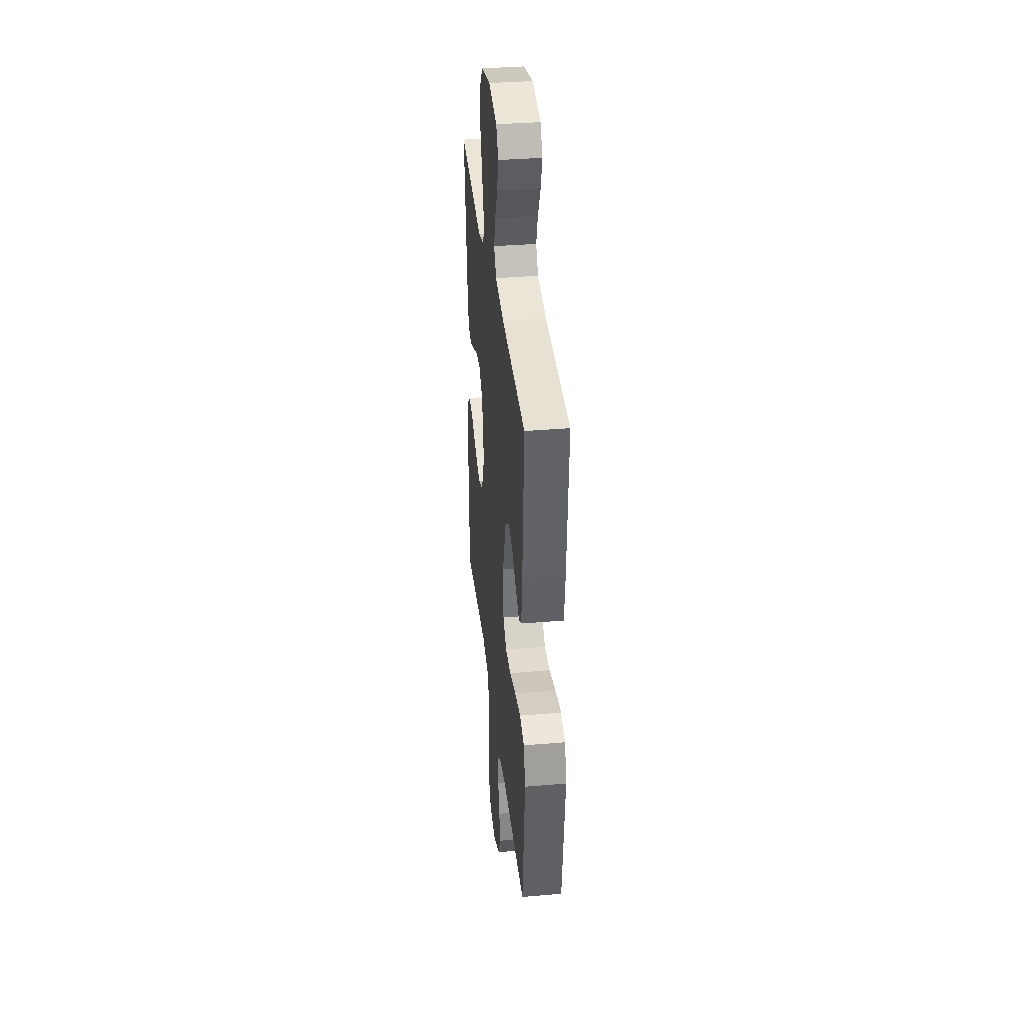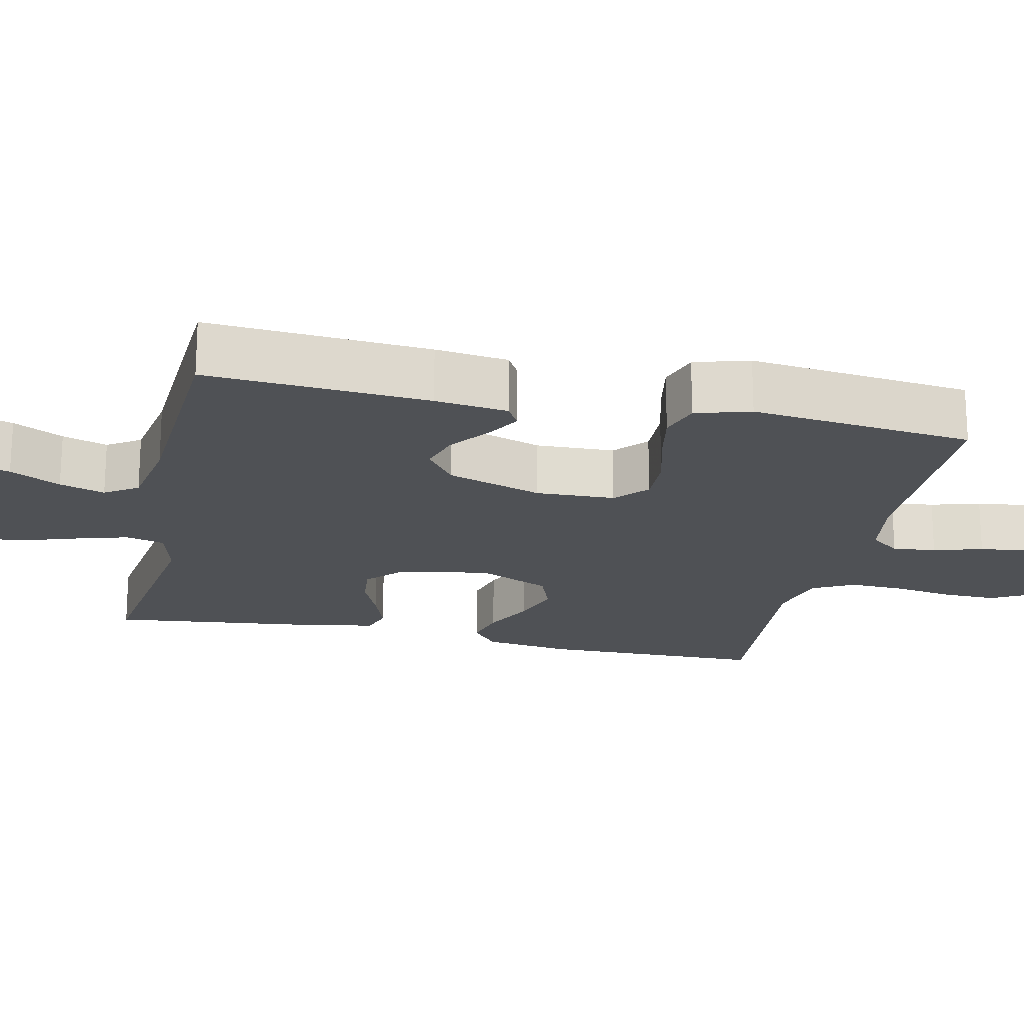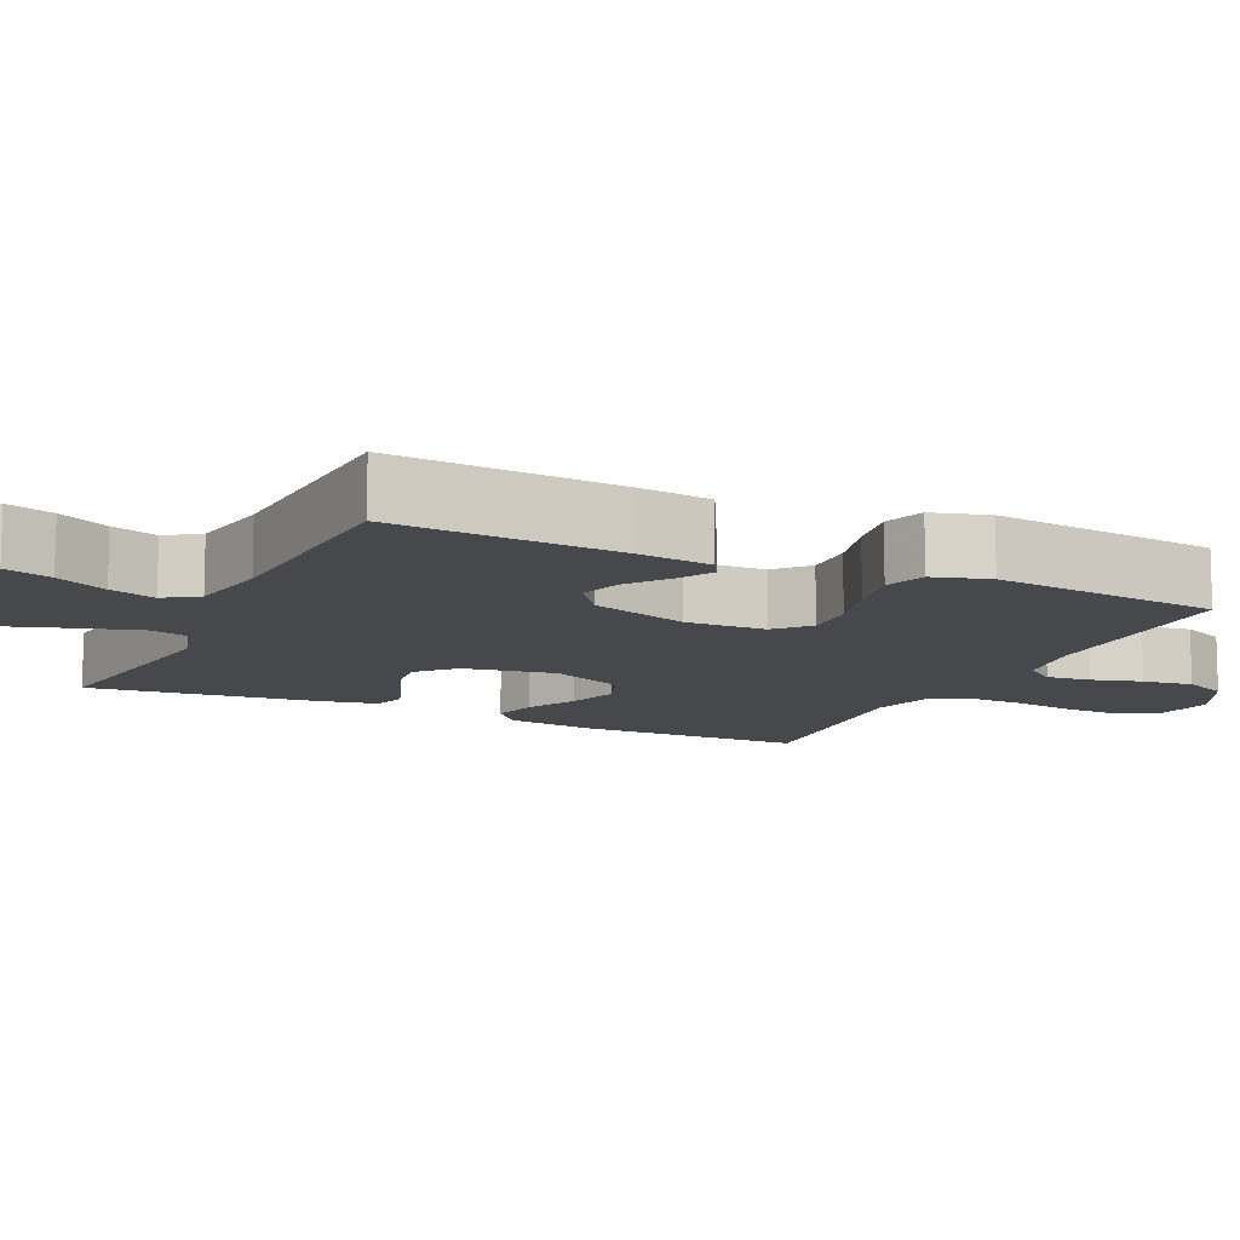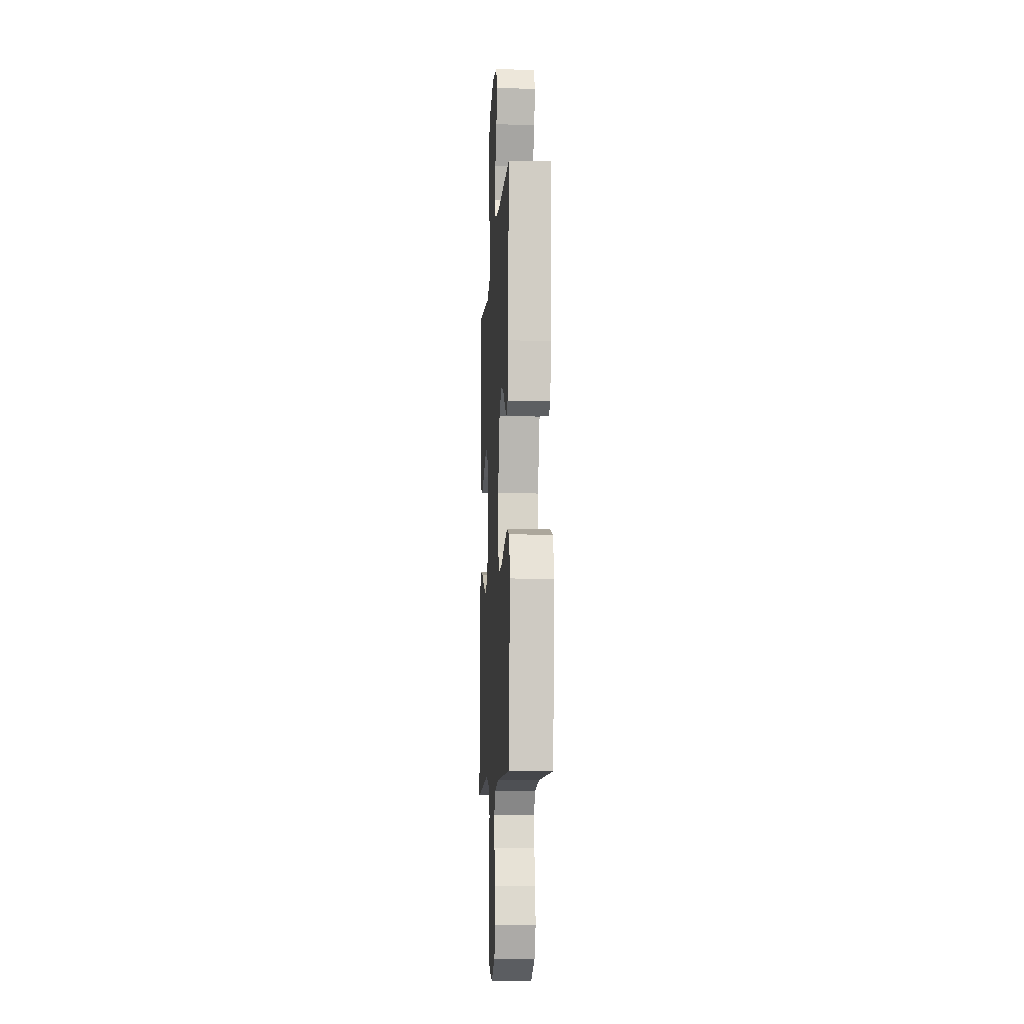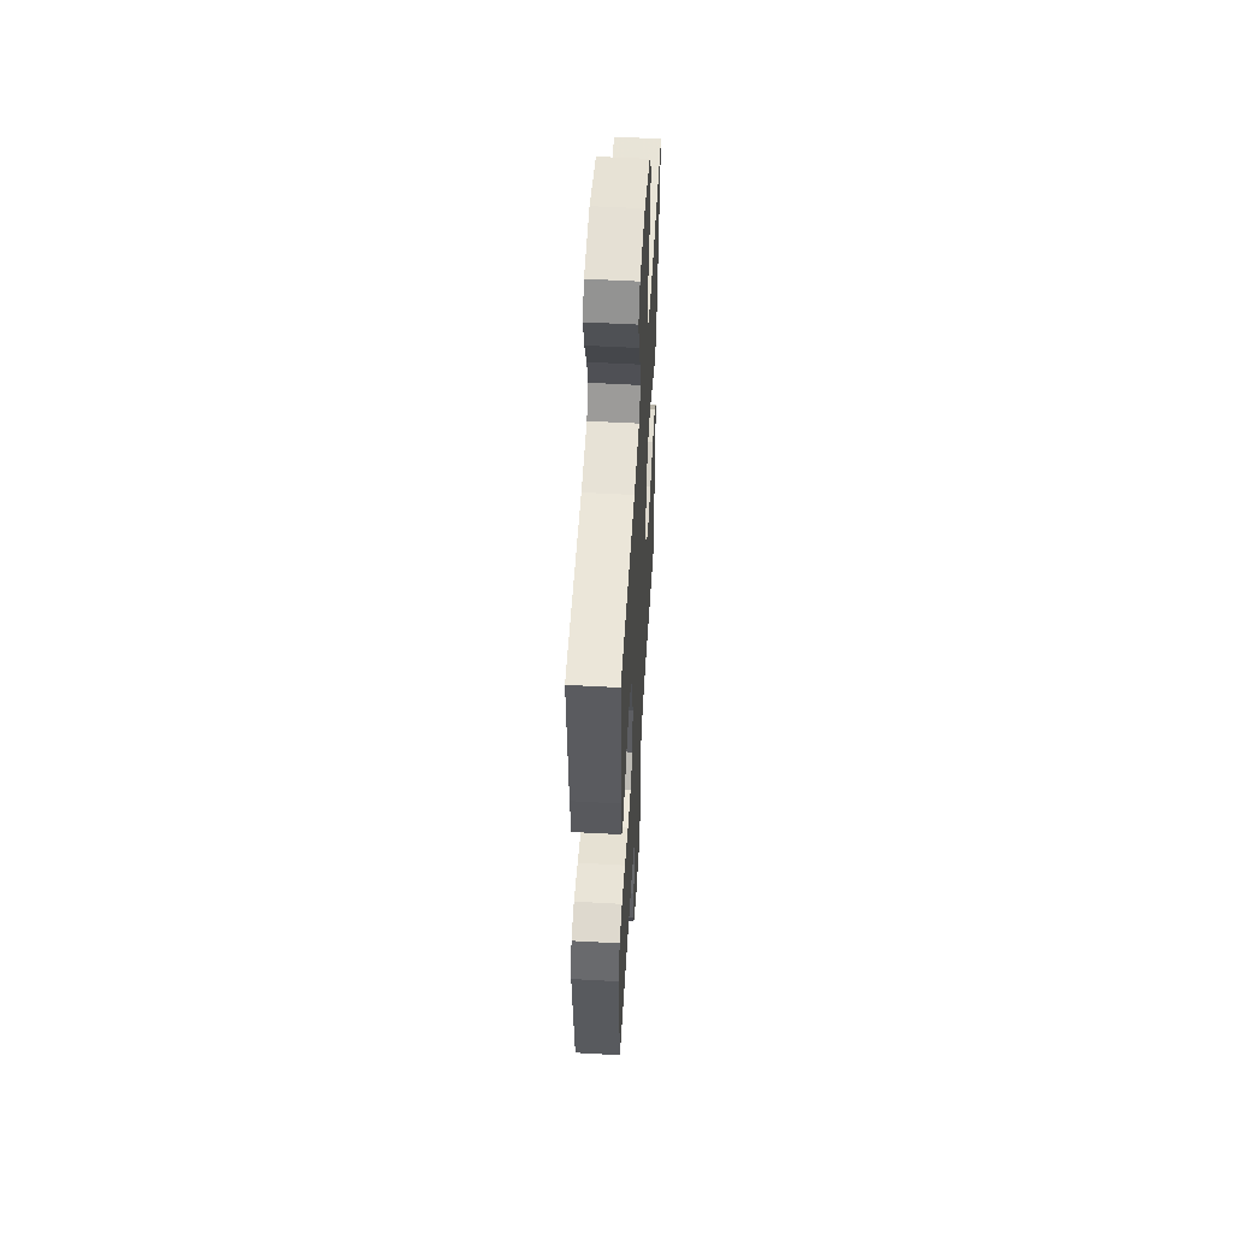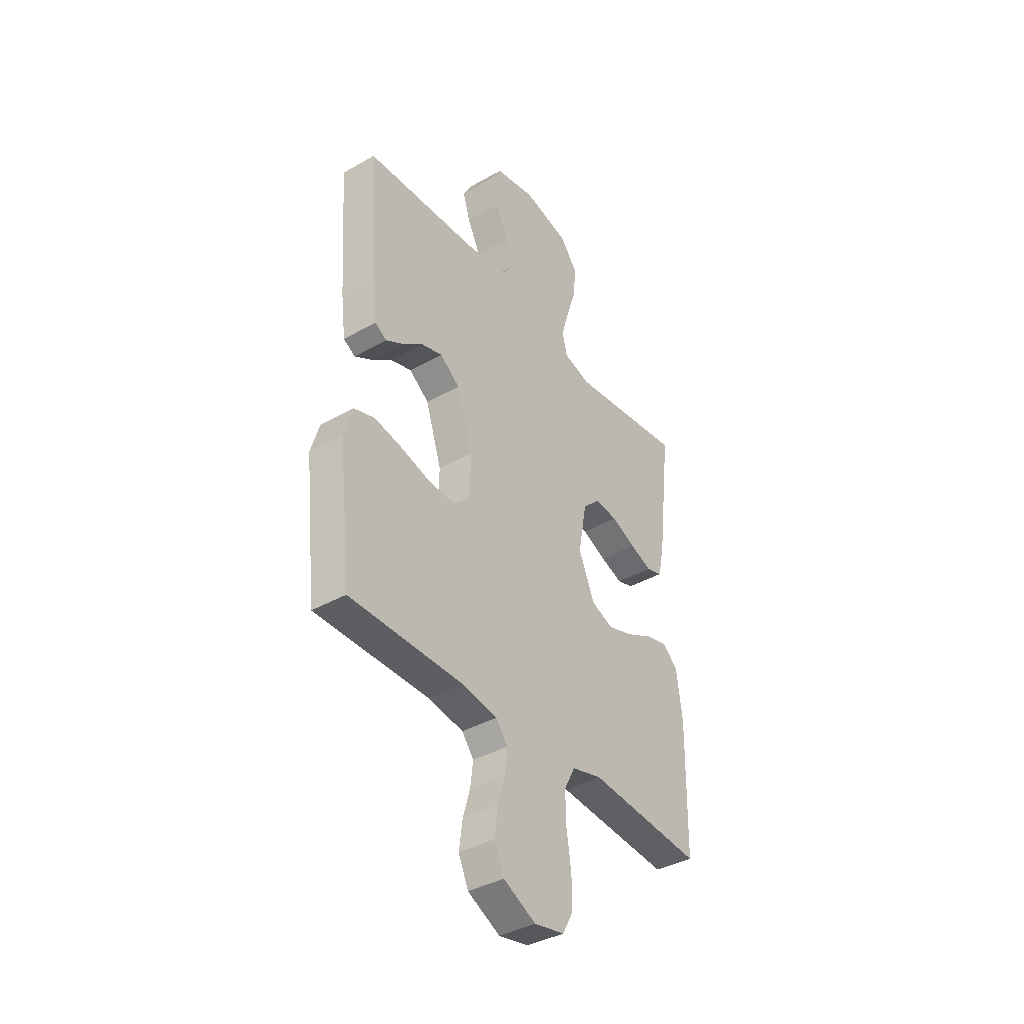
<metadata>
{"format":"obj","ext":"obj","renderer":"f3d","projection":"perspective","resolution":1024,"background":"white","views":[{"elev":35.9,"azim":83.7,"up":"+Z"},{"elev":-20.1,"azim":77.5,"up":"+Y"},{"elev":-11.6,"azim":64.8,"up":"+Y"},{"elev":-9.9,"azim":86.5,"up":"+Z"},{"elev":53.2,"azim":93.5,"up":"+Z"},{"elev":-38.8,"azim":125.5,"up":"+Z"}]}
</metadata>
<code>
v 0.5 0.07 -0.5
v 0.2 0.07 -0.5
v 0.107 0.07 -0.515
v 0.076 0.07 -0.555
v 0.083 0.07 -0.613
v 0.102 0.07 -0.679
v 0.111 0.07 -0.745
v 0.085 0.07 -0.803
v 0 0.07 -0.845
v -0.079 0.07 -0.829
v -0.107 0.07 -0.778
v -0.106 0.07 -0.706
v -0.094 0.07 -0.626
v -0.092 0.07 -0.552
v -0.121 0.07 -0.497
v -0.2 0.07 -0.476
v -0.5 0.07 -0.5
v -0.505 0.07 -0.2
v -0.49 0.07 -0.083
v -0.449 0.07 -0.048
v -0.391 0.07 -0.063
v -0.324 0.07 -0.097
v -0.257 0.07 -0.119
v -0.199 0.07 -0.097
v -0.157 0.07 0
v -0.179 0.07 0.121
v -0.225 0.07 0.165
v -0.284 0.07 0.159
v -0.348 0.07 0.131
v -0.406 0.07 0.11
v -0.448 0.07 0.123
v -0.464 0.07 0.2
v -0.5 0.07 0.5
v -0.2 0.07 0.459
v -0.127 0.07 0.479
v -0.114 0.07 0.531
v -0.135 0.07 0.602
v -0.161 0.07 0.681
v -0.165 0.07 0.754
v -0.121 0.07 0.811
v 0 0.07 0.839
v 0.106 0.07 0.817
v 0.134 0.07 0.769
v 0.115 0.07 0.706
v 0.081 0.07 0.638
v 0.062 0.07 0.577
v 0.091 0.07 0.533
v 0.2 0.07 0.515
v 0.5 0.07 0.5
v 0.48 0.07 0.2
v 0.468 0.07 0.102
v 0.437 0.07 0.084
v 0.391 0.07 0.111
v 0.338 0.07 0.151
v 0.282 0.07 0.168
v 0.23 0.07 0.129
v 0.188 0.07 0
v 0.192 0.07 -0.106
v 0.235 0.07 -0.145
v 0.303 0.07 -0.143
v 0.382 0.07 -0.122
v 0.456 0.07 -0.108
v 0.511 0.07 -0.126
v 0.533 0.07 -0.2
v 0.5 0 -0.5
v 0.2 0 -0.5
v 0.107 0 -0.515
v 0.076 0 -0.555
v 0.083 0 -0.613
v 0.102 0 -0.679
v 0.111 0 -0.745
v 0.085 0 -0.803
v 0 0 -0.845
v -0.079 0 -0.829
v -0.107 0 -0.778
v -0.106 0 -0.706
v -0.094 0 -0.626
v -0.092 0 -0.552
v -0.121 0 -0.497
v -0.2 0 -0.476
v -0.5 0 -0.5
v -0.505 0 -0.2
v -0.49 0 -0.083
v -0.449 0 -0.048
v -0.391 0 -0.063
v -0.324 0 -0.097
v -0.257 0 -0.119
v -0.199 0 -0.097
v -0.157 0 0
v -0.179 0 0.121
v -0.225 0 0.165
v -0.284 0 0.159
v -0.348 0 0.131
v -0.406 0 0.11
v -0.448 0 0.123
v -0.464 0 0.2
v -0.5 0 0.5
v -0.2 0 0.459
v -0.127 0 0.479
v -0.114 0 0.531
v -0.135 0 0.602
v -0.161 0 0.681
v -0.165 0 0.754
v -0.121 0 0.811
v 0 0 0.839
v 0.106 0 0.817
v 0.134 0 0.769
v 0.115 0 0.706
v 0.081 0 0.638
v 0.062 0 0.577
v 0.091 0 0.533
v 0.2 0 0.515
v 0.5 0 0.5
v 0.48 0 0.2
v 0.468 0 0.102
v 0.437 0 0.084
v 0.391 0 0.111
v 0.338 0 0.151
v 0.282 0 0.168
v 0.23 0 0.129
v 0.188 0 0
v 0.192 0 -0.106
v 0.235 0 -0.145
v 0.303 0 -0.143
v 0.382 0 -0.122
v 0.456 0 -0.108
v 0.511 0 -0.126
v 0.533 0 -0.2
f 64 1 2
f 63 64 2
f 62 63 2
f 61 62 2
f 60 61 2
f 59 60 2 3
f 58 59 3 4
f 57 58 4
f 52 53 54
f 51 52 54
f 50 51 54
f 49 50 54
f 48 49 54
f 47 48 54 55
f 46 47 55 56
f 43 44 45
f 42 43 45
f 41 42 45
f 40 41 45
f 39 40 45
f 38 39 45
f 37 38 45
f 36 37 45 46
f 46 56 57
f 36 46 57
f 35 36 57
f 32 33 34
f 31 32 34
f 30 31 34
f 29 30 34
f 28 29 34
f 27 28 34 35
f 20 21 22
f 19 20 22
f 18 19 22
f 17 18 22
f 16 17 22
f 15 16 22 23
f 14 15 23 24
f 11 12 13
f 10 11 13
f 9 10 13
f 8 9 13
f 7 8 13
f 6 7 13
f 5 6 13
f 4 5 13 14
f 14 24 25
f 4 14 25
f 57 4 25
f 26 27 35 57
f 25 26 57
f 66 65 128
f 66 128 127
f 66 127 126
f 66 126 125
f 66 125 124
f 67 66 124 123
f 68 67 123 122
f 68 122 121
f 118 117 116
f 118 116 115
f 118 115 114
f 118 114 113
f 118 113 112
f 119 118 112 111
f 120 119 111 110
f 109 108 107
f 109 107 106
f 109 106 105
f 109 105 104
f 109 104 103
f 109 103 102
f 109 102 101
f 110 109 101 100
f 121 120 110
f 121 110 100
f 121 100 99
f 98 97 96
f 98 96 95
f 98 95 94
f 98 94 93
f 98 93 92
f 99 98 92 91
f 86 85 84
f 86 84 83
f 86 83 82
f 86 82 81
f 86 81 80
f 87 86 80 79
f 88 87 79 78
f 77 76 75
f 77 75 74
f 77 74 73
f 77 73 72
f 77 72 71
f 77 71 70
f 77 70 69
f 78 77 69 68
f 89 88 78
f 89 78 68
f 89 68 121
f 121 99 91 90
f 121 90 89
f 1 65 66 2
f 2 66 67 3
f 3 67 68 4
f 4 68 69 5
f 5 69 70 6
f 6 70 71 7
f 7 71 72 8
f 8 72 73 9
f 9 73 74 10
f 10 74 75 11
f 11 75 76 12
f 12 76 77 13
f 13 77 78 14
f 14 78 79 15
f 15 79 80 16
f 16 80 81 17
f 17 81 82 18
f 18 82 83 19
f 19 83 84 20
f 20 84 85 21
f 21 85 86 22
f 22 86 87 23
f 23 87 88 24
f 24 88 89 25
f 25 89 90 26
f 26 90 91 27
f 27 91 92 28
f 28 92 93 29
f 29 93 94 30
f 30 94 95 31
f 31 95 96 32
f 32 96 97 33
f 33 97 98 34
f 34 98 99 35
f 35 99 100 36
f 36 100 101 37
f 37 101 102 38
f 38 102 103 39
f 39 103 104 40
f 40 104 105 41
f 41 105 106 42
f 42 106 107 43
f 43 107 108 44
f 44 108 109 45
f 45 109 110 46
f 46 110 111 47
f 47 111 112 48
f 48 112 113 49
f 49 113 114 50
f 50 114 115 51
f 51 115 116 52
f 52 116 117 53
f 53 117 118 54
f 54 118 119 55
f 55 119 120 56
f 56 120 121 57
f 57 121 122 58
f 58 122 123 59
f 59 123 124 60
f 60 124 125 61
f 61 125 126 62
f 62 126 127 63
f 63 127 128 64
f 64 128 65 1

</code>
